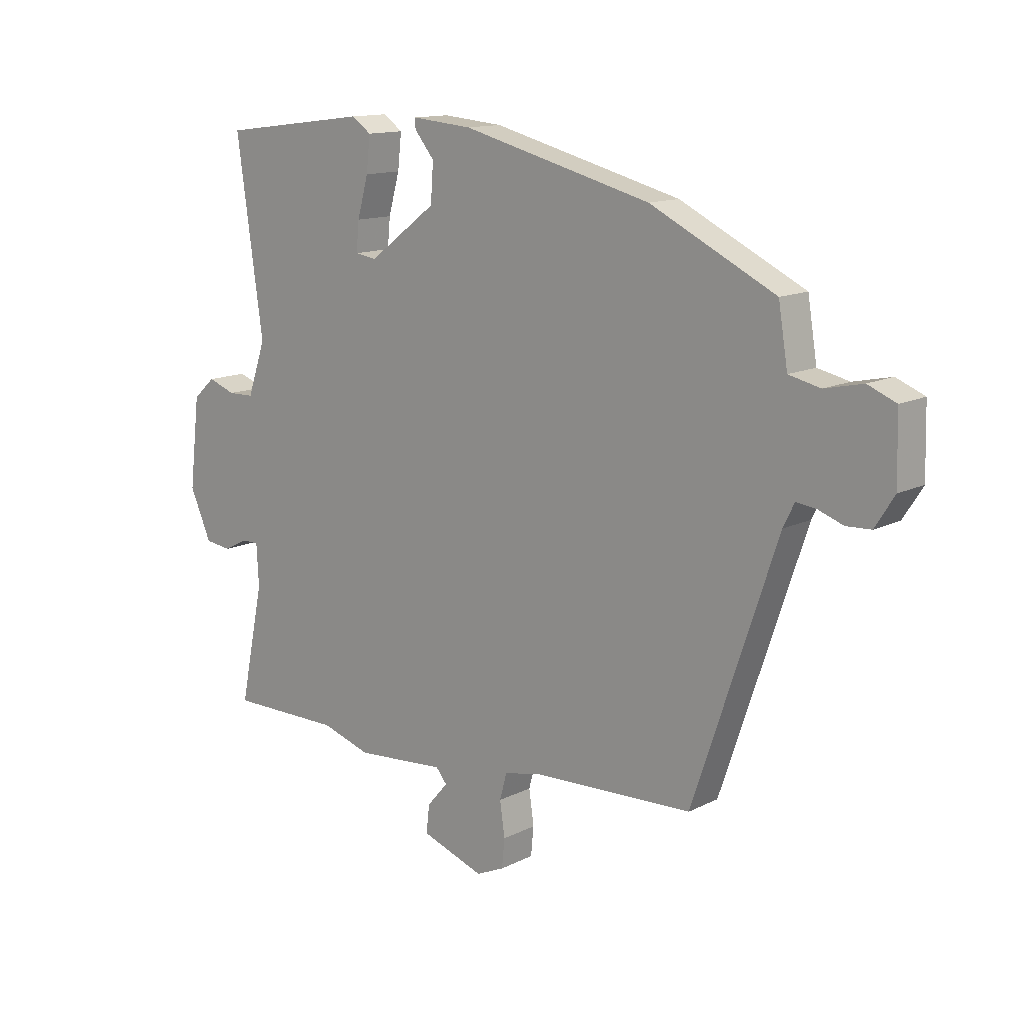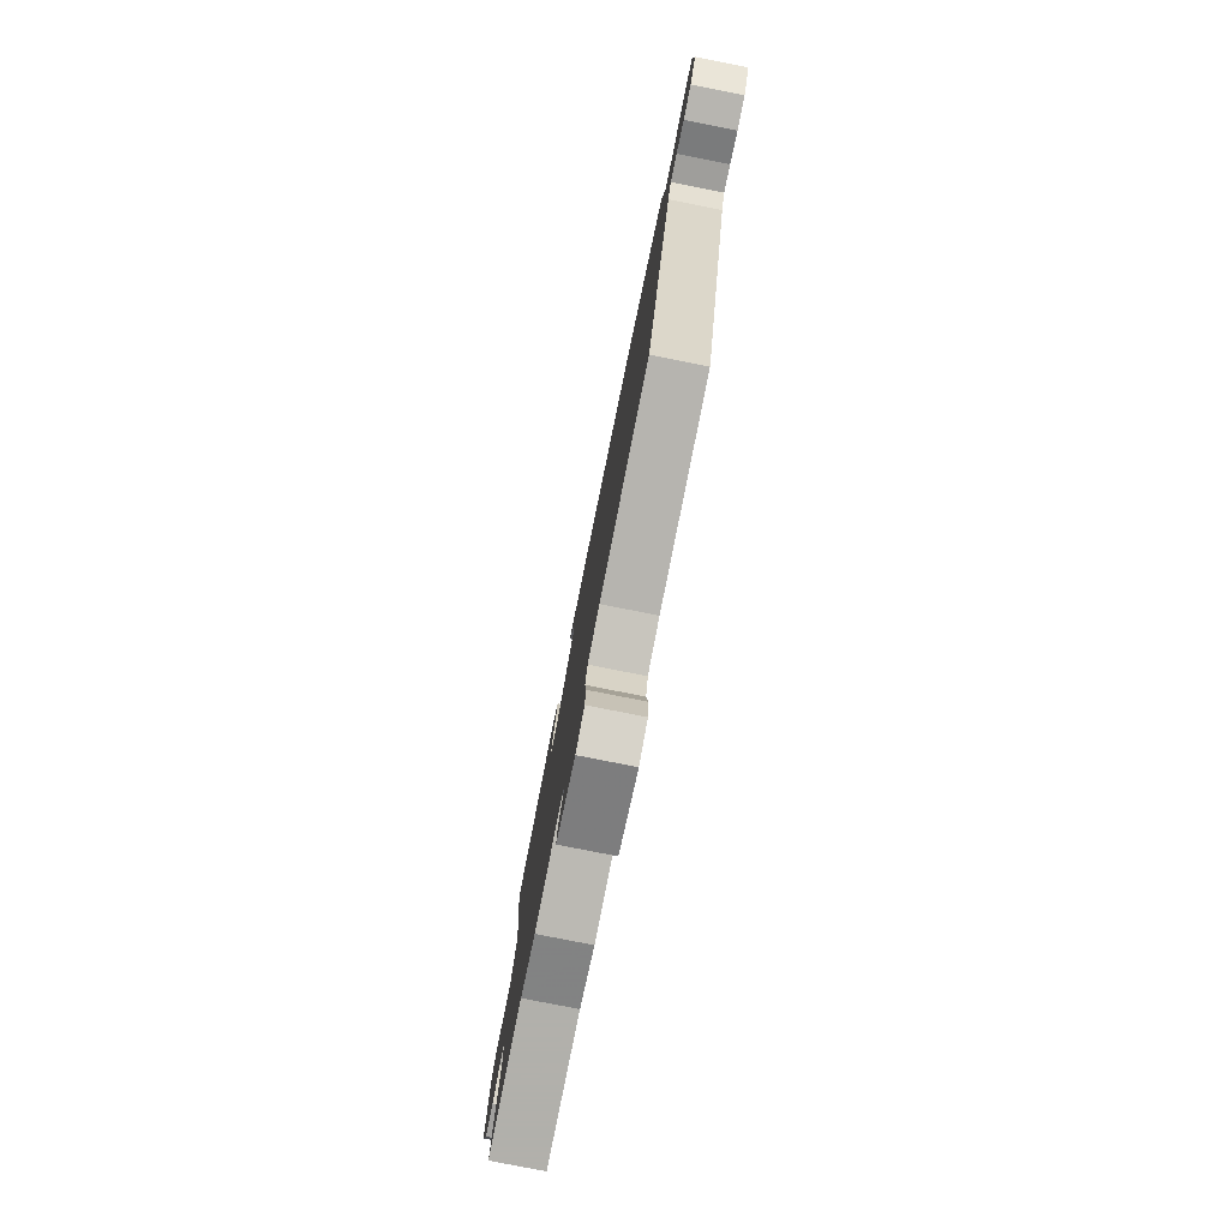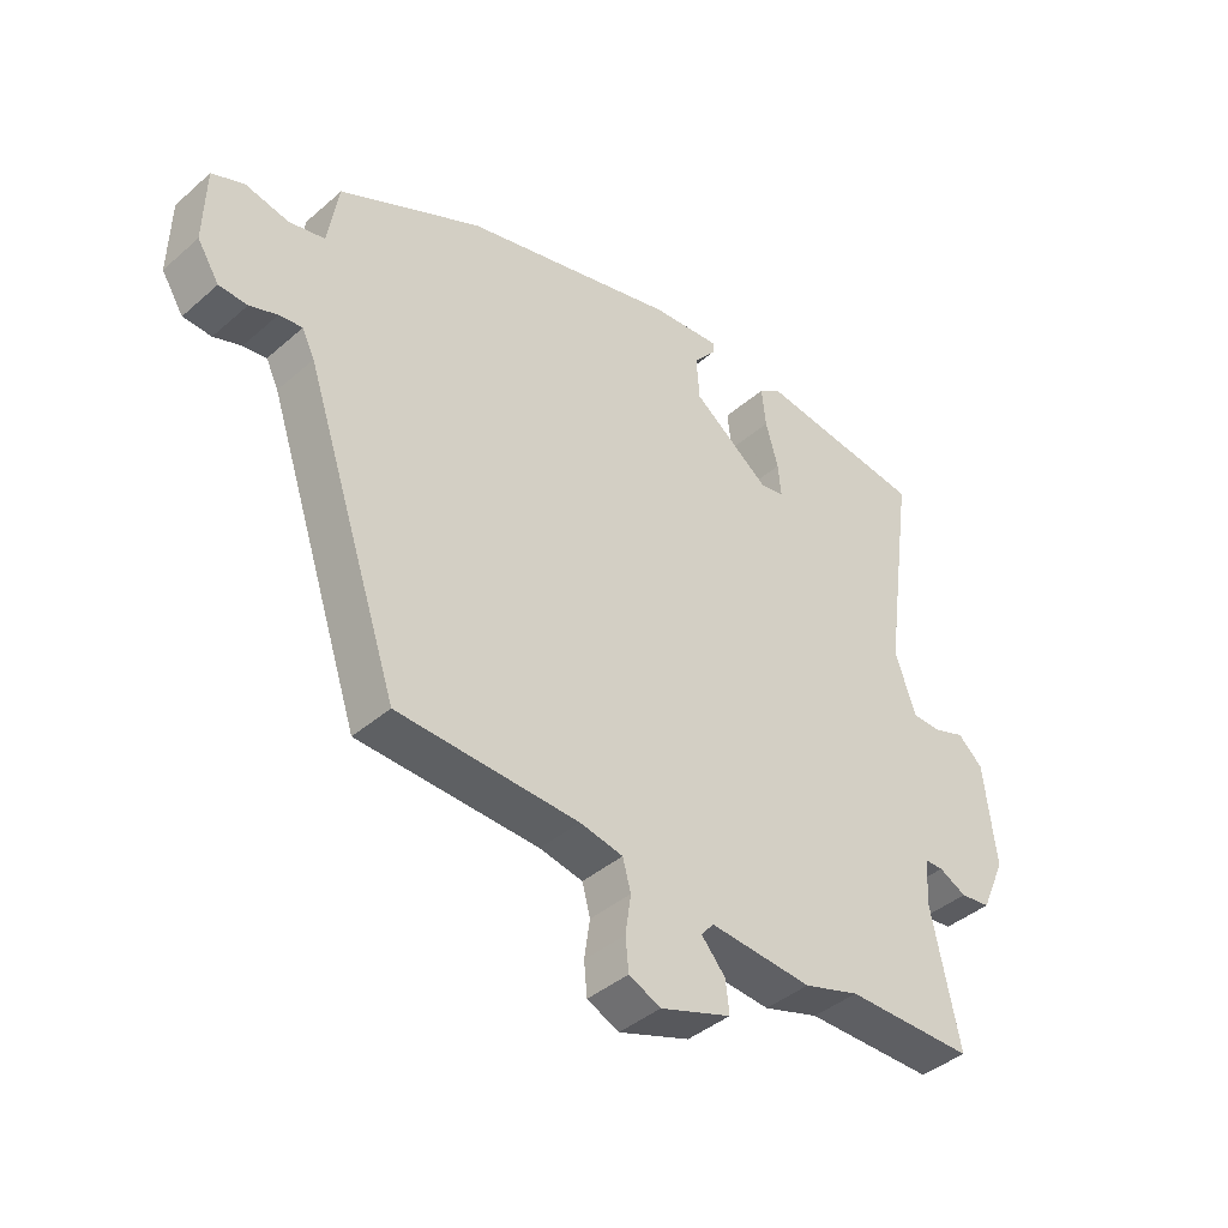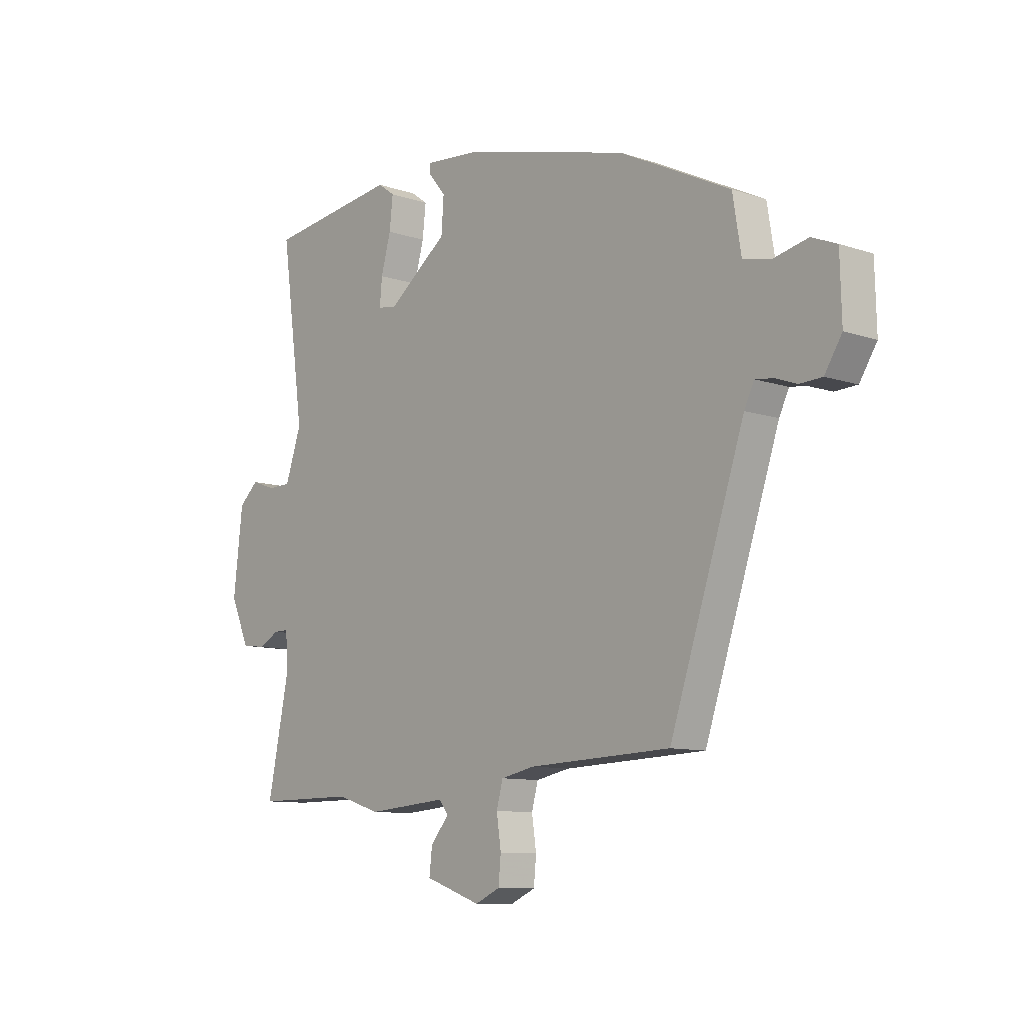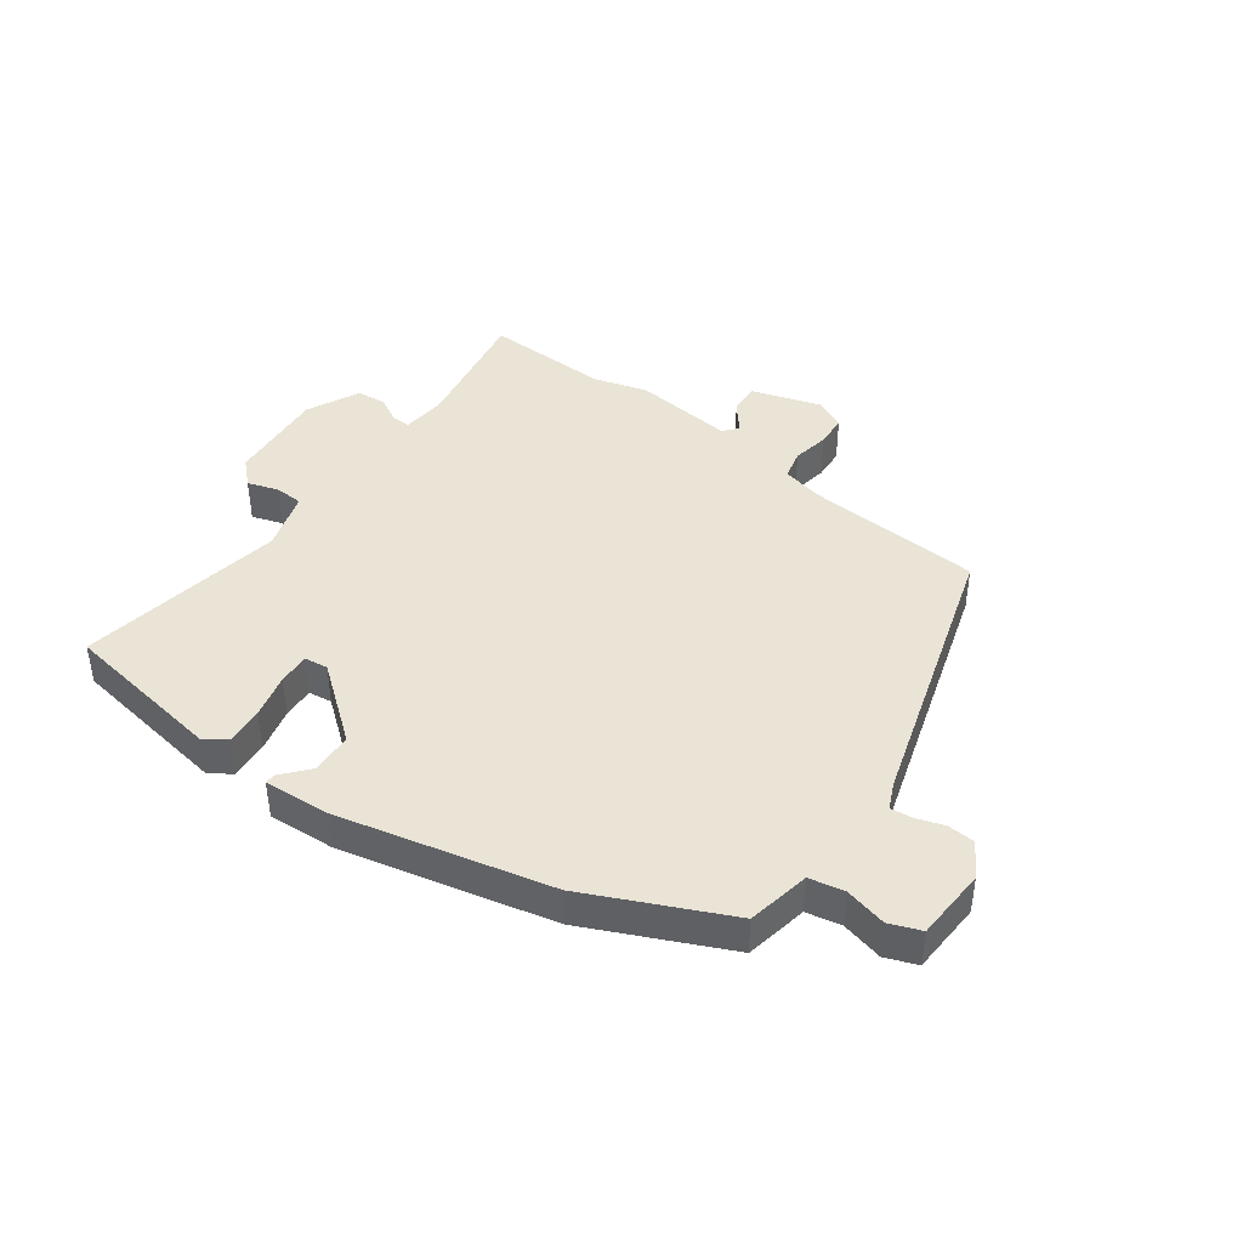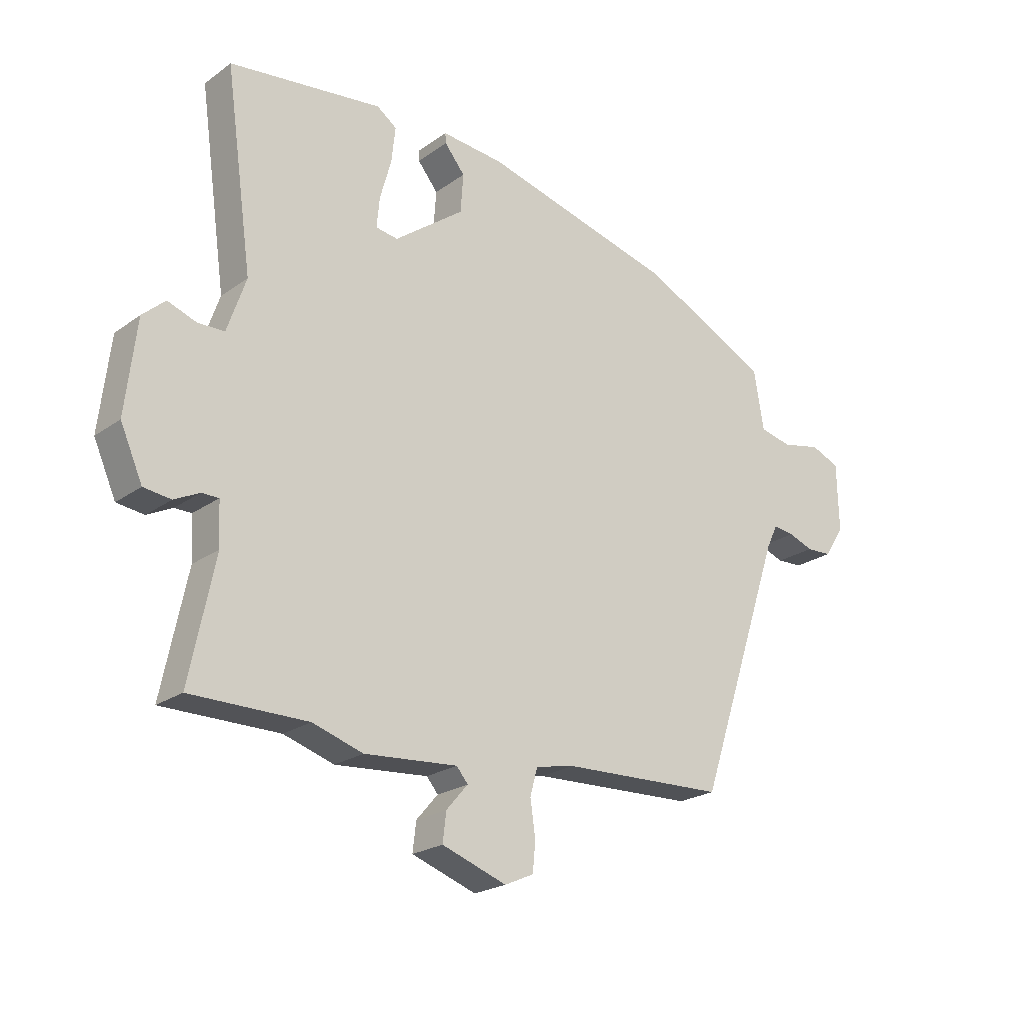
<metadata>
{"format":"obj","ext":"obj","renderer":"f3d","projection":"perspective","resolution":1024,"background":"white","views":[{"elev":13.3,"azim":41.5,"up":"+Z"},{"elev":-78.5,"azim":78.8,"up":"+Z"},{"elev":-40.9,"azim":136.5,"up":"+Z"},{"elev":-10.0,"azim":49.4,"up":"+Z"},{"elev":42.4,"azim":37.7,"up":"+Y"},{"elev":-22.4,"azim":-39.5,"up":"+Z"}]}
</metadata>
<code>
v 0.397 0.07 -0.464
v 0.108 0.07 -0.475
v 0.039 0.07 -0.489
v 0.026 0.07 -0.537
v 0.035 0.07 -0.599
v 0.03 0.07 -0.651
v -0.021 0.07 -0.674
v -0.135 0.07 -0.634
v -0.129 0.07 -0.583
v -0.091 0.07 -0.539
v -0.111 0.07 -0.515
v -0.275 0.07 -0.528
v -0.364 0.07 -0.5
v -0.569 0.07 -0.5
v -0.525 0.07 -0.287
v -0.529 0.07 -0.212
v -0.559 0.07 -0.212
v -0.603 0.07 -0.234
v -0.651 0.07 -0.228
v -0.69 0.07 -0.14
v -0.671 0.07 0.023
v -0.631 0.07 0.059
v -0.581 0.07 0.041
v -0.534 0.07 0.042
v -0.501 0.07 0.138
v -0.549 0.07 0.481
v -0.279 0.07 0.515
v -0.244 0.07 0.49
v -0.251 0.07 0.427
v -0.271 0.07 0.355
v -0.276 0.07 0.302
v -0.237 0.07 0.296
v -0.114 0.07 0.388
v -0.109 0.07 0.457
v -0.145 0.07 0.501
v -0.146 0.07 0.519
v -0.036 0.07 0.509
v 0.307 0.07 0.42
v 0.533 0.07 0.308
v 0.55 0.07 0.204
v 0.607 0.07 0.191
v 0.676 0.07 0.206
v 0.727 0.07 0.185
v 0.73 0.07 0.065
v 0.695 0.07 0.01
v 0.65 0.07 0.008
v 0.606 0.07 0.024
v 0.569 0.07 0.029
v 0.549 0.07 -0.012
v 0.397 0 -0.464
v 0.108 0 -0.475
v 0.039 0 -0.489
v 0.026 0 -0.537
v 0.035 0 -0.599
v 0.03 0 -0.651
v -0.021 0 -0.674
v -0.135 0 -0.634
v -0.129 0 -0.583
v -0.091 0 -0.539
v -0.111 0 -0.515
v -0.275 0 -0.528
v -0.364 0 -0.5
v -0.569 0 -0.5
v -0.525 0 -0.287
v -0.529 0 -0.212
v -0.559 0 -0.212
v -0.603 0 -0.234
v -0.651 0 -0.228
v -0.69 0 -0.14
v -0.671 0 0.023
v -0.631 0 0.059
v -0.581 0 0.041
v -0.534 0 0.042
v -0.501 0 0.138
v -0.549 0 0.481
v -0.279 0 0.515
v -0.244 0 0.49
v -0.251 0 0.427
v -0.271 0 0.355
v -0.276 0 0.302
v -0.237 0 0.296
v -0.114 0 0.388
v -0.109 0 0.457
v -0.145 0 0.501
v -0.146 0 0.519
v -0.036 0 0.509
v 0.307 0 0.42
v 0.533 0 0.308
v 0.55 0 0.204
v 0.607 0 0.191
v 0.676 0 0.206
v 0.727 0 0.185
v 0.73 0 0.065
v 0.695 0 0.01
v 0.65 0 0.008
v 0.606 0 0.024
v 0.569 0 0.029
v 0.549 0 -0.012
f 45 46 47
f 44 45 47
f 43 44 47
f 42 43 47
f 41 42 47
f 40 41 47 48
f 40 48 49
f 39 40 49
f 38 39 49
f 37 38 49
f 36 37 49
f 35 36 49
f 34 35 49
f 28 29 30
f 27 28 30
f 26 27 30
f 25 26 30
f 24 25 30 31
f 21 22 23
f 20 21 23
f 19 20 23
f 18 19 23
f 17 18 23
f 16 17 23 24
f 24 31 32
f 16 24 32
f 15 16 32
f 11 12 13
f 8 9 10
f 7 8 10
f 6 7 10
f 5 6 10
f 4 5 10
f 3 4 10 11
f 2 3 11 13
f 49 1 2
f 34 49 2
f 33 34 2
f 15 32 33
f 14 15 33
f 13 14 33
f 2 13 33
f 96 95 94
f 96 94 93
f 96 93 92
f 96 92 91
f 96 91 90
f 97 96 90 89
f 98 97 89
f 98 89 88
f 98 88 87
f 98 87 86
f 98 86 85
f 98 85 84
f 98 84 83
f 79 78 77
f 79 77 76
f 79 76 75
f 79 75 74
f 80 79 74 73
f 72 71 70
f 72 70 69
f 72 69 68
f 72 68 67
f 72 67 66
f 73 72 66 65
f 81 80 73
f 81 73 65
f 81 65 64
f 62 61 60
f 59 58 57
f 59 57 56
f 59 56 55
f 59 55 54
f 59 54 53
f 60 59 53 52
f 62 60 52 51
f 51 50 98
f 51 98 83
f 51 83 82
f 82 81 64
f 82 64 63
f 82 63 62
f 82 62 51
f 1 50 51 2
f 2 51 52 3
f 3 52 53 4
f 4 53 54 5
f 5 54 55 6
f 6 55 56 7
f 7 56 57 8
f 8 57 58 9
f 9 58 59 10
f 10 59 60 11
f 11 60 61 12
f 12 61 62 13
f 13 62 63 14
f 14 63 64 15
f 15 64 65 16
f 16 65 66 17
f 17 66 67 18
f 18 67 68 19
f 19 68 69 20
f 20 69 70 21
f 21 70 71 22
f 22 71 72 23
f 23 72 73 24
f 24 73 74 25
f 25 74 75 26
f 26 75 76 27
f 27 76 77 28
f 28 77 78 29
f 29 78 79 30
f 30 79 80 31
f 31 80 81 32
f 32 81 82 33
f 33 82 83 34
f 34 83 84 35
f 35 84 85 36
f 36 85 86 37
f 37 86 87 38
f 38 87 88 39
f 39 88 89 40
f 40 89 90 41
f 41 90 91 42
f 42 91 92 43
f 43 92 93 44
f 44 93 94 45
f 45 94 95 46
f 46 95 96 47
f 47 96 97 48
f 48 97 98 49
f 49 98 50 1

</code>
